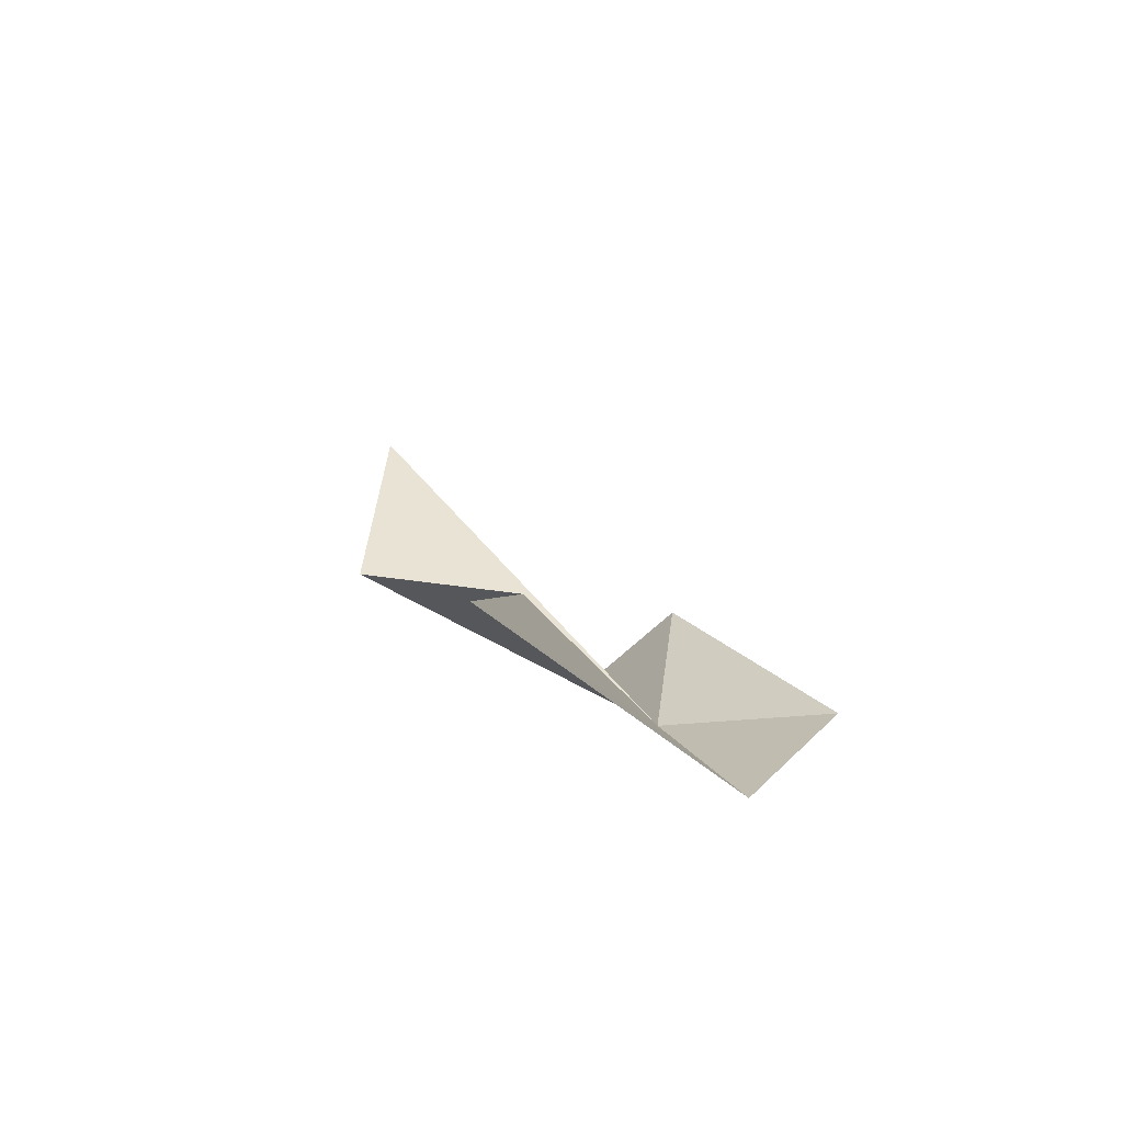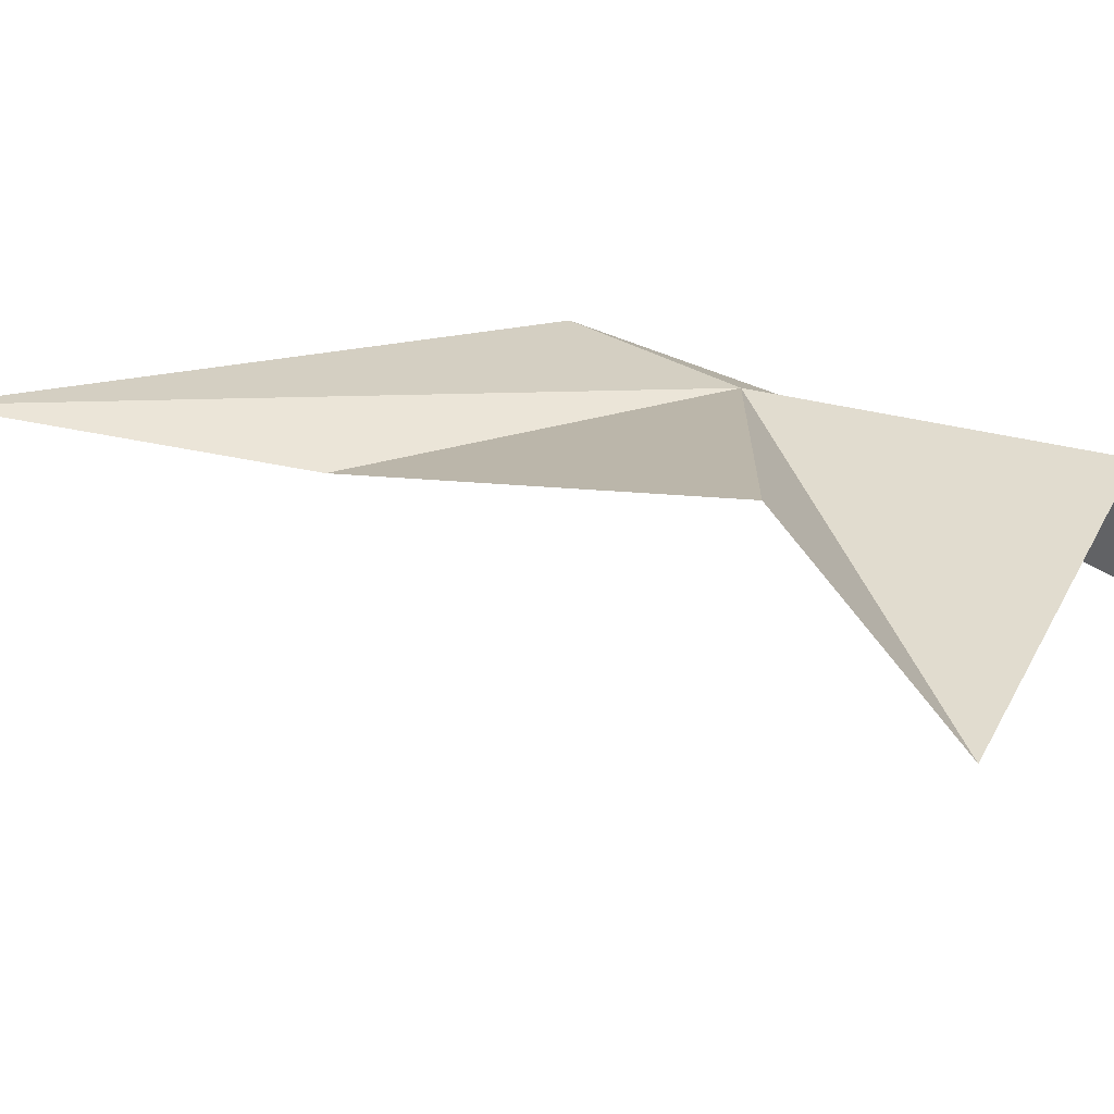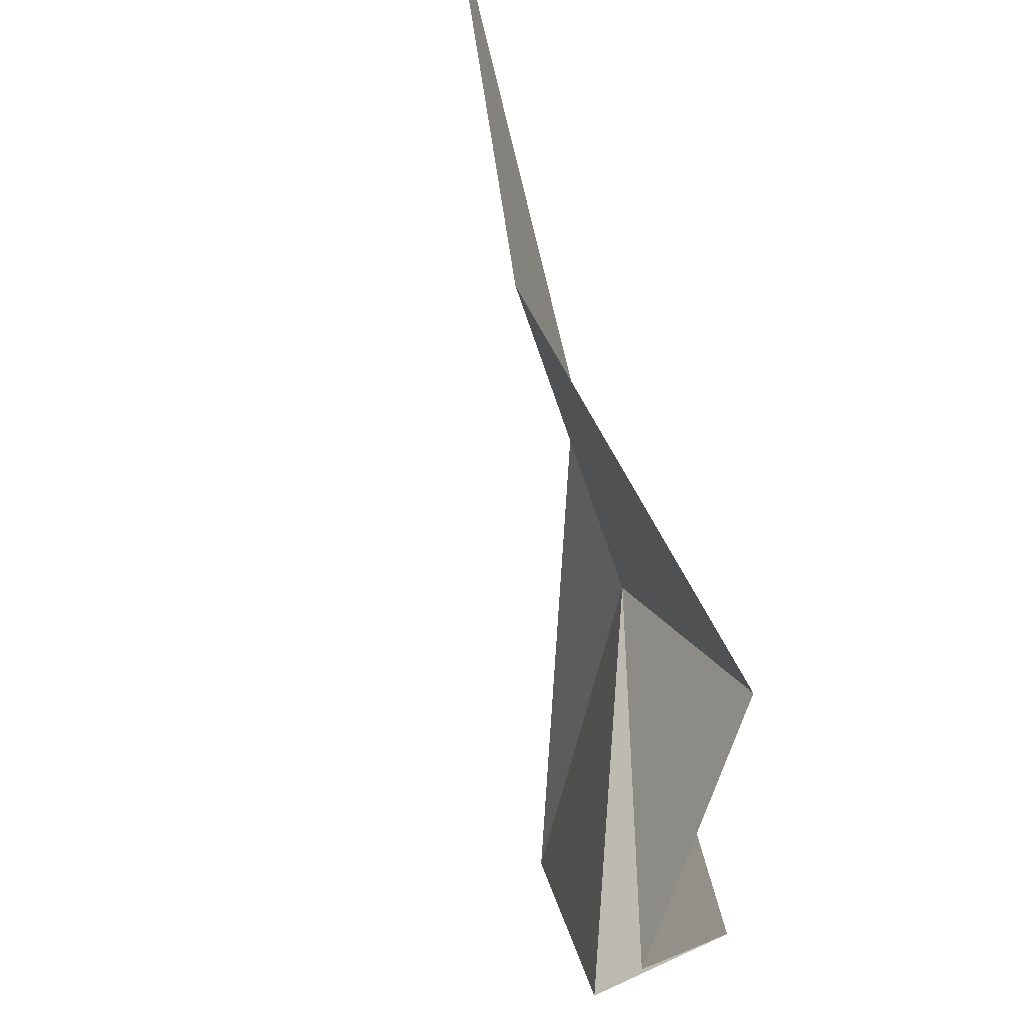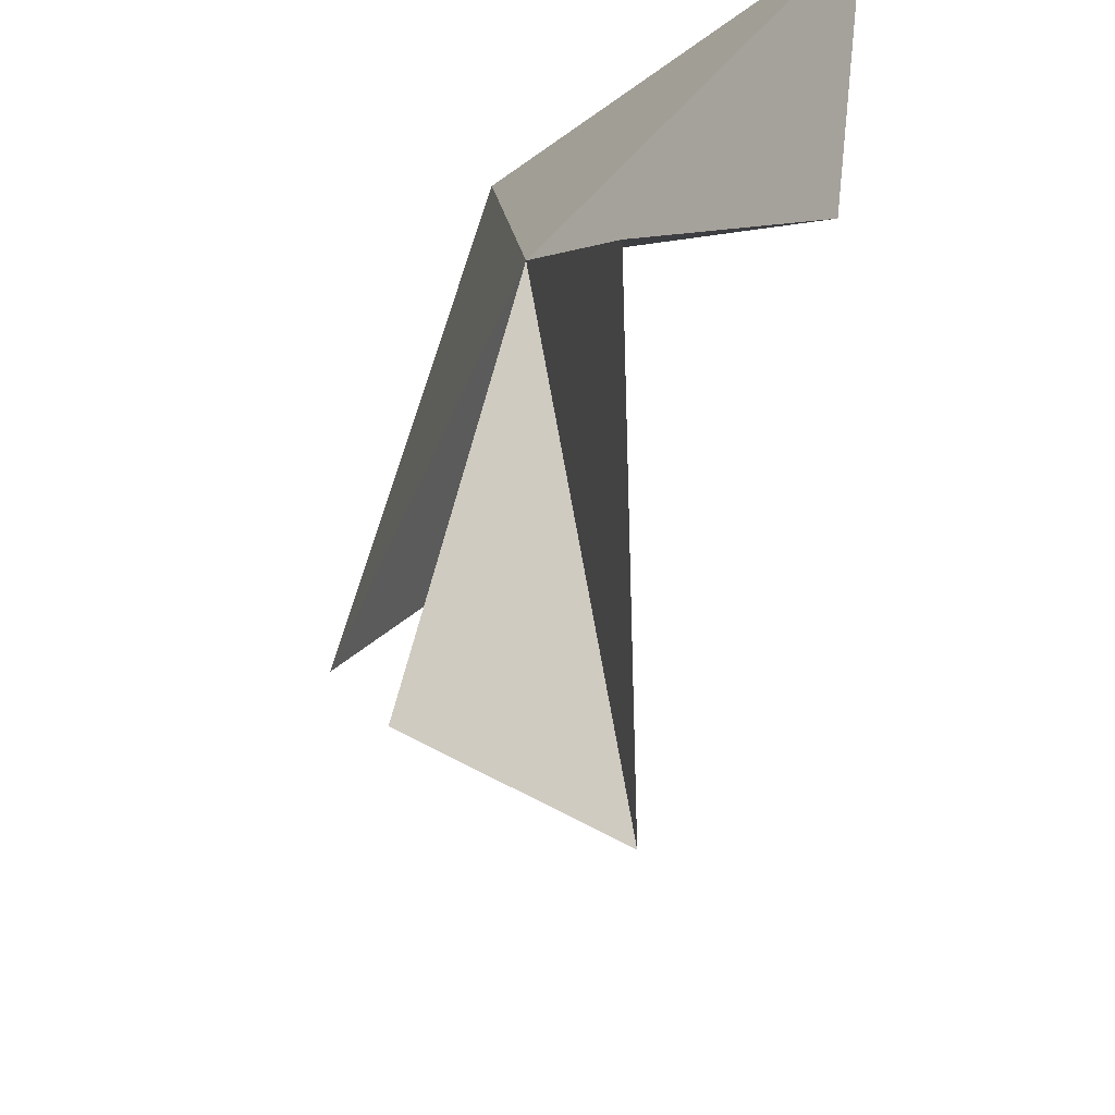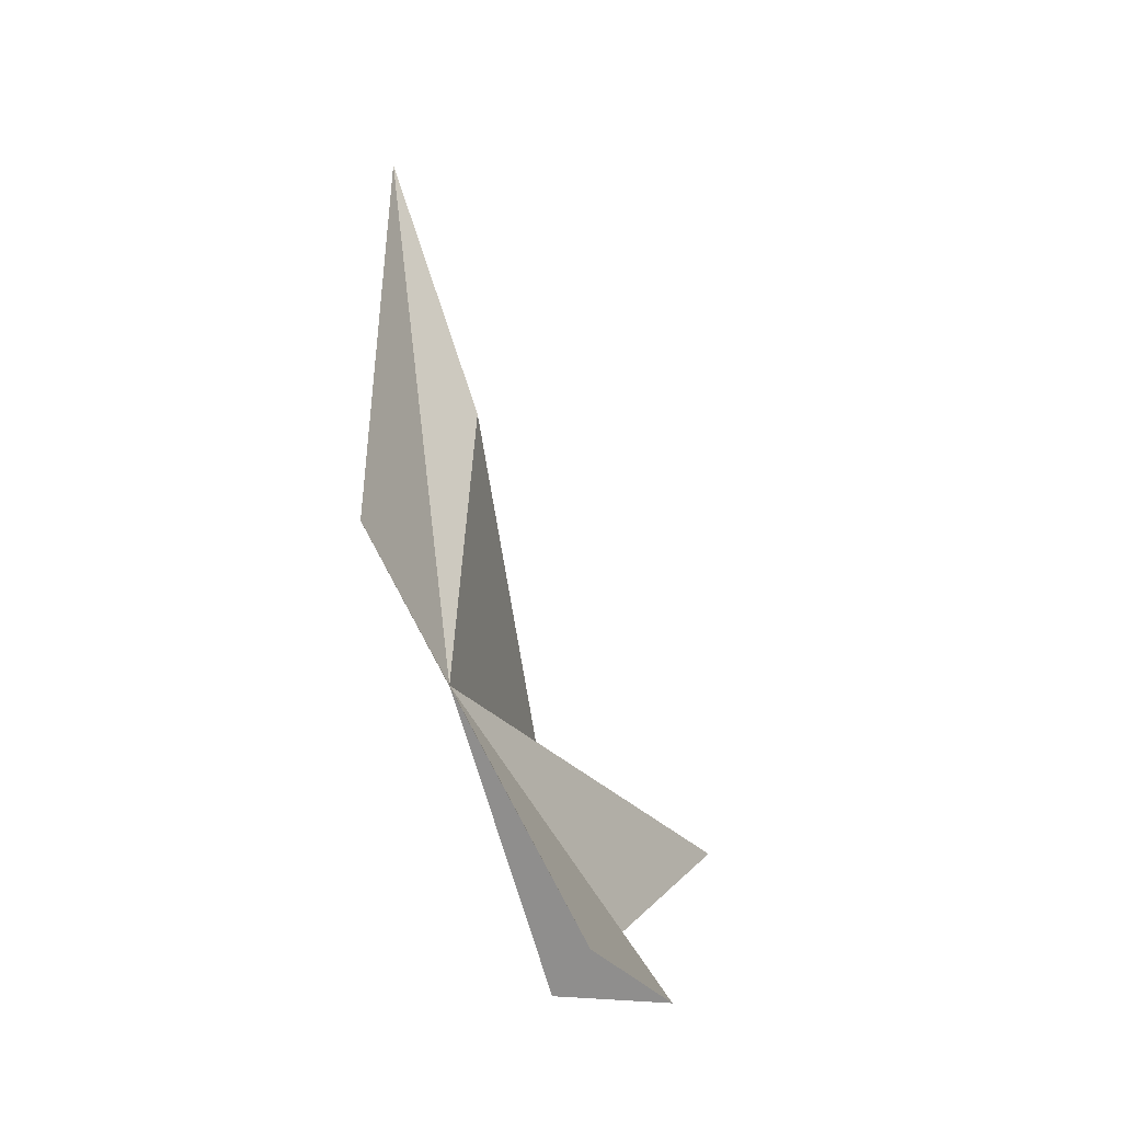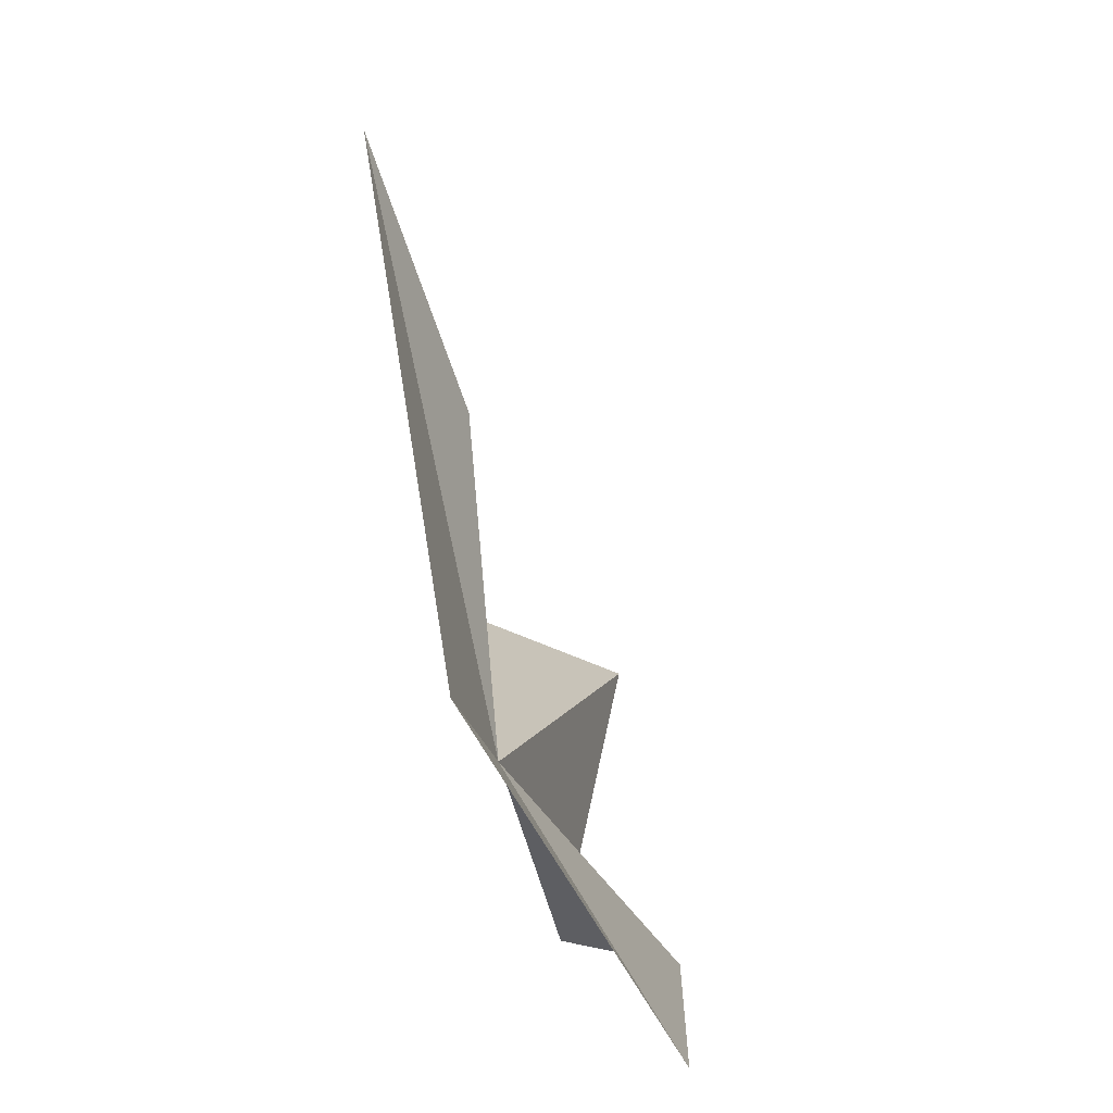
<metadata>
{"format":"obj","ext":"obj","renderer":"f3d","projection":"perspective","resolution":1024,"background":"white","views":[{"elev":73.2,"azim":-47.7,"up":"+Y"},{"elev":-60.5,"azim":-80.5,"up":"+Z"},{"elev":-73.1,"azim":-153.3,"up":"+Z"},{"elev":-21.2,"azim":-3.8,"up":"+Z"},{"elev":-13.1,"azim":26.8,"up":"+Y"},{"elev":22.5,"azim":8.5,"up":"+Y"}]}
</metadata>
<code>
v -32.24 -8.727 98.56
v -34.12 -0.7443 97.1
v -32.5 -6.949 100.3
v -32.92 -4.546 96.67
v -29.9 -12.64 97.04
v -29.49 -12.13 100.2
v -33.46 -8.82 93.83
v -31.66 -12.53 96.84
v -31.38 -10.36 92.3
f 1 3 2
f 1 2 4
f 1 5 6
f 1 6 3
f 1 4 7
f 1 8 5
f 1 7 9
f 1 9 8

</code>
